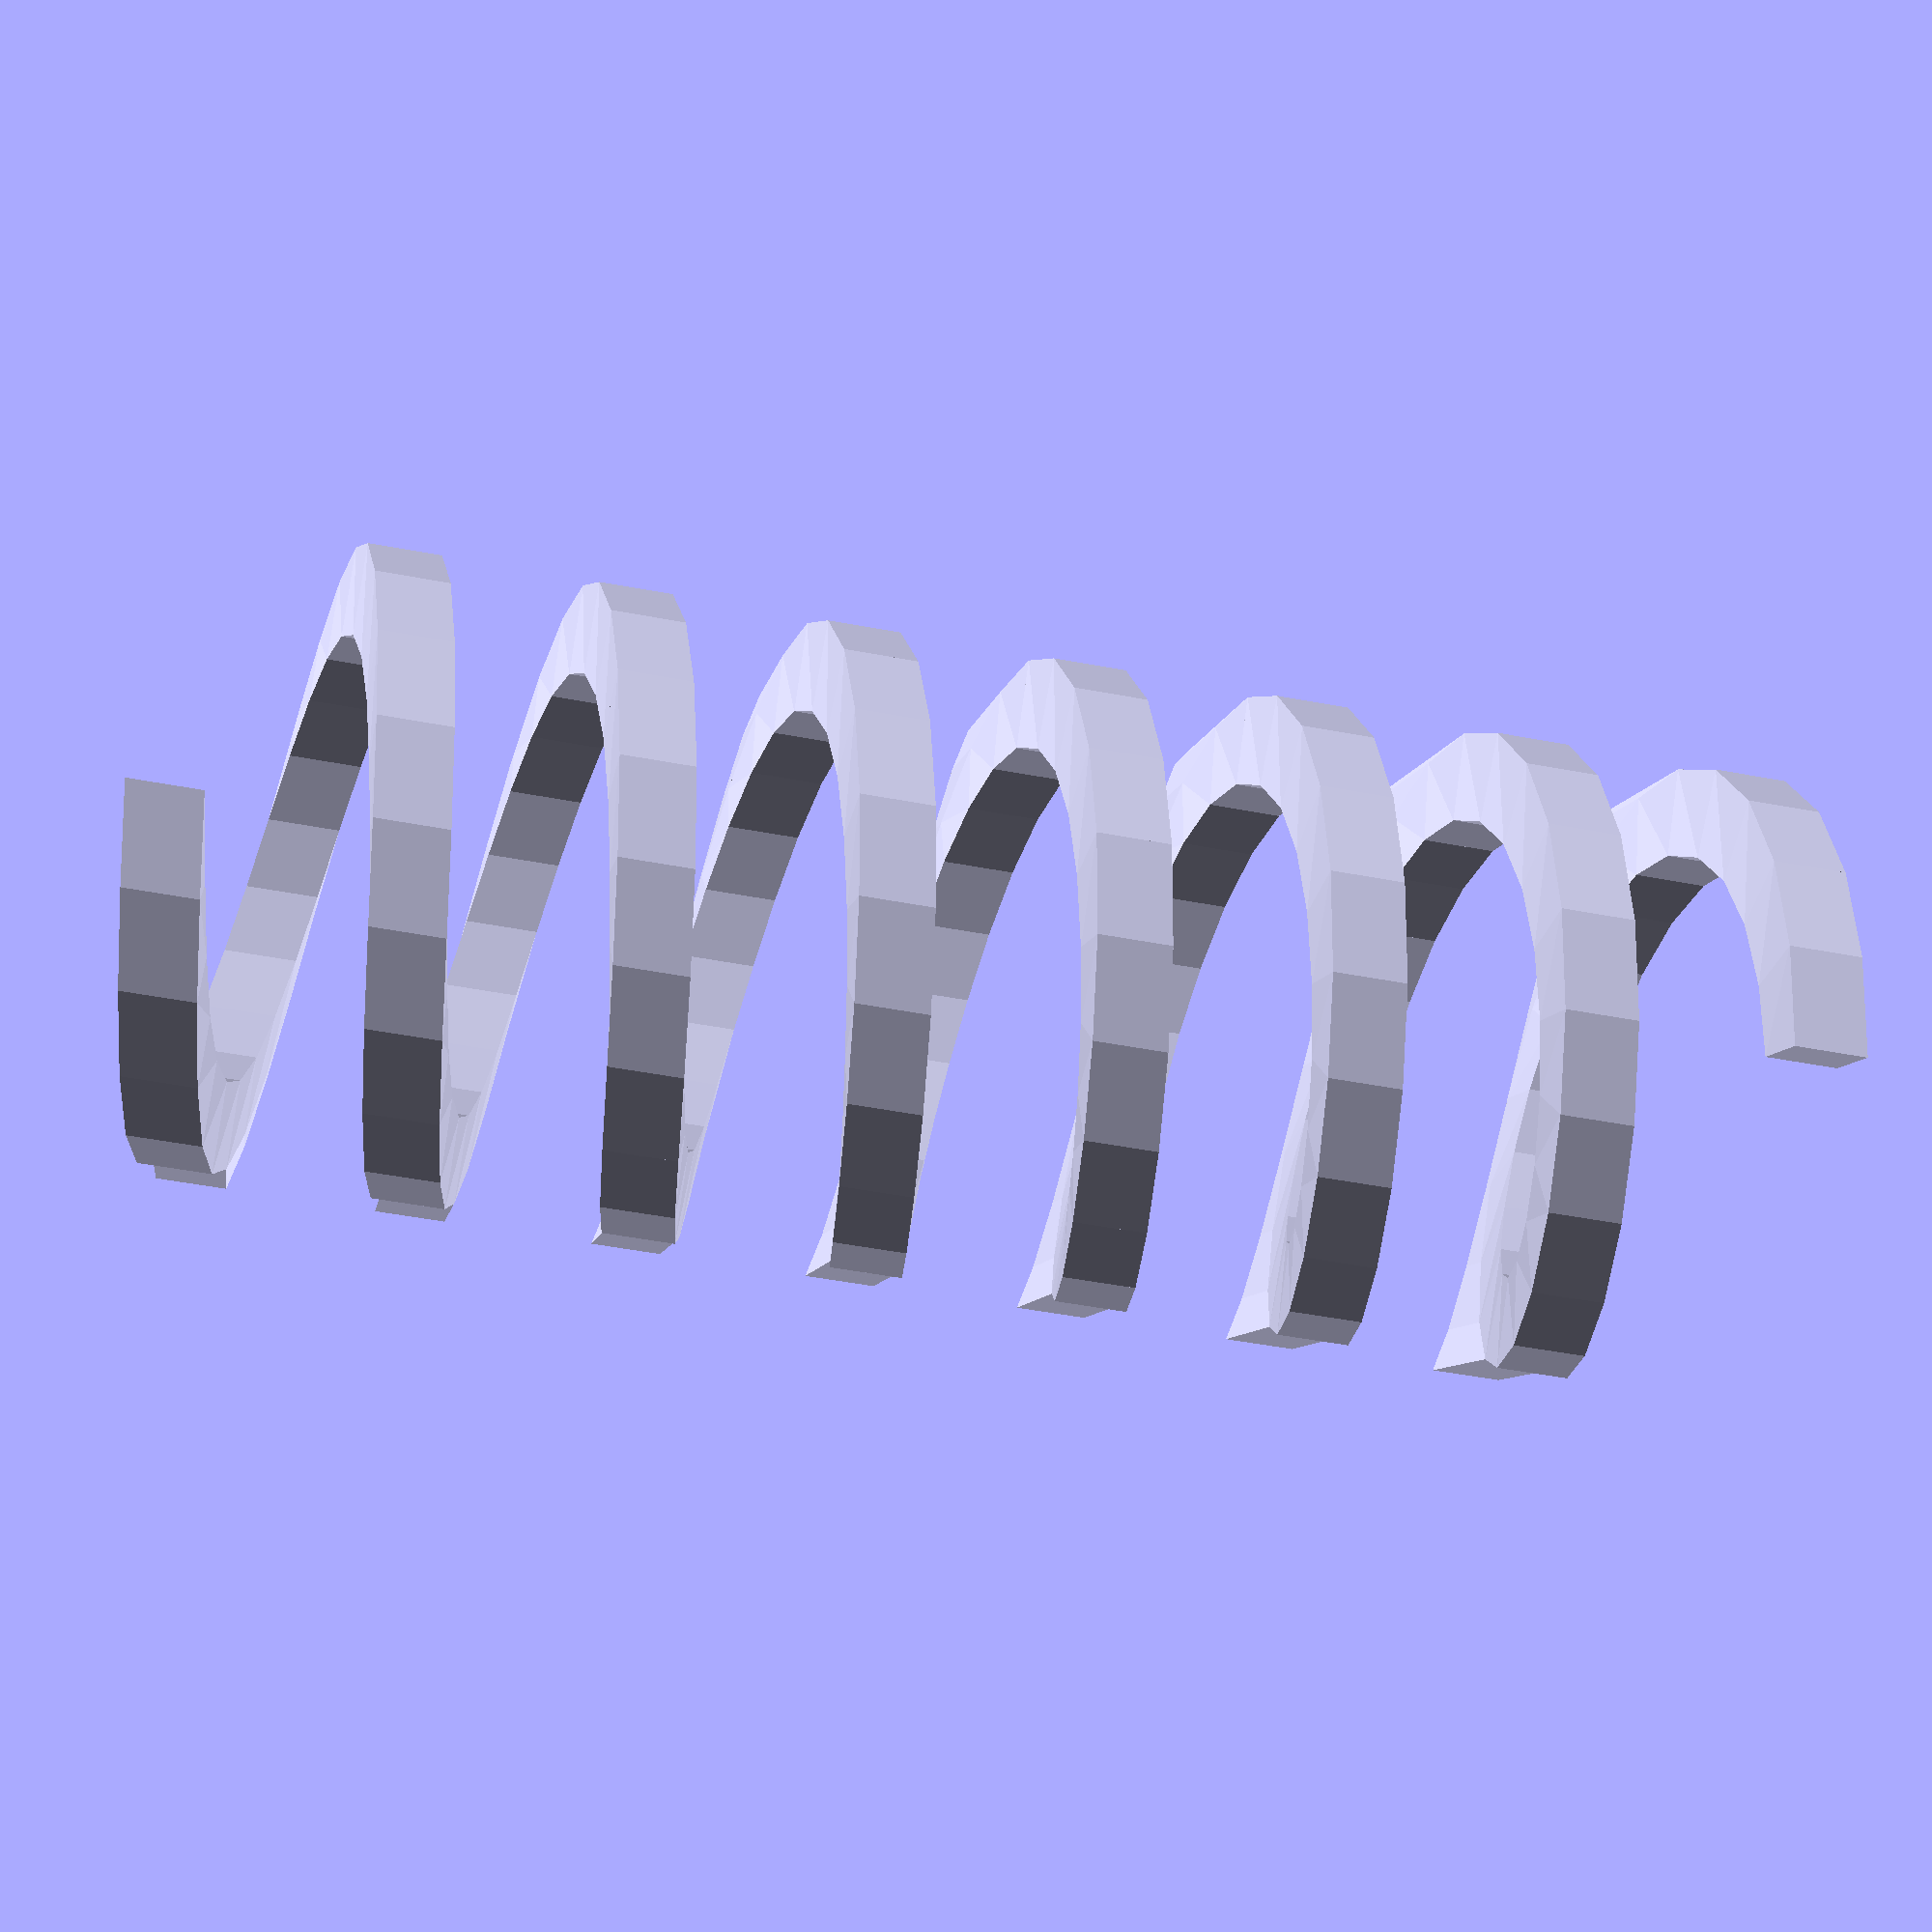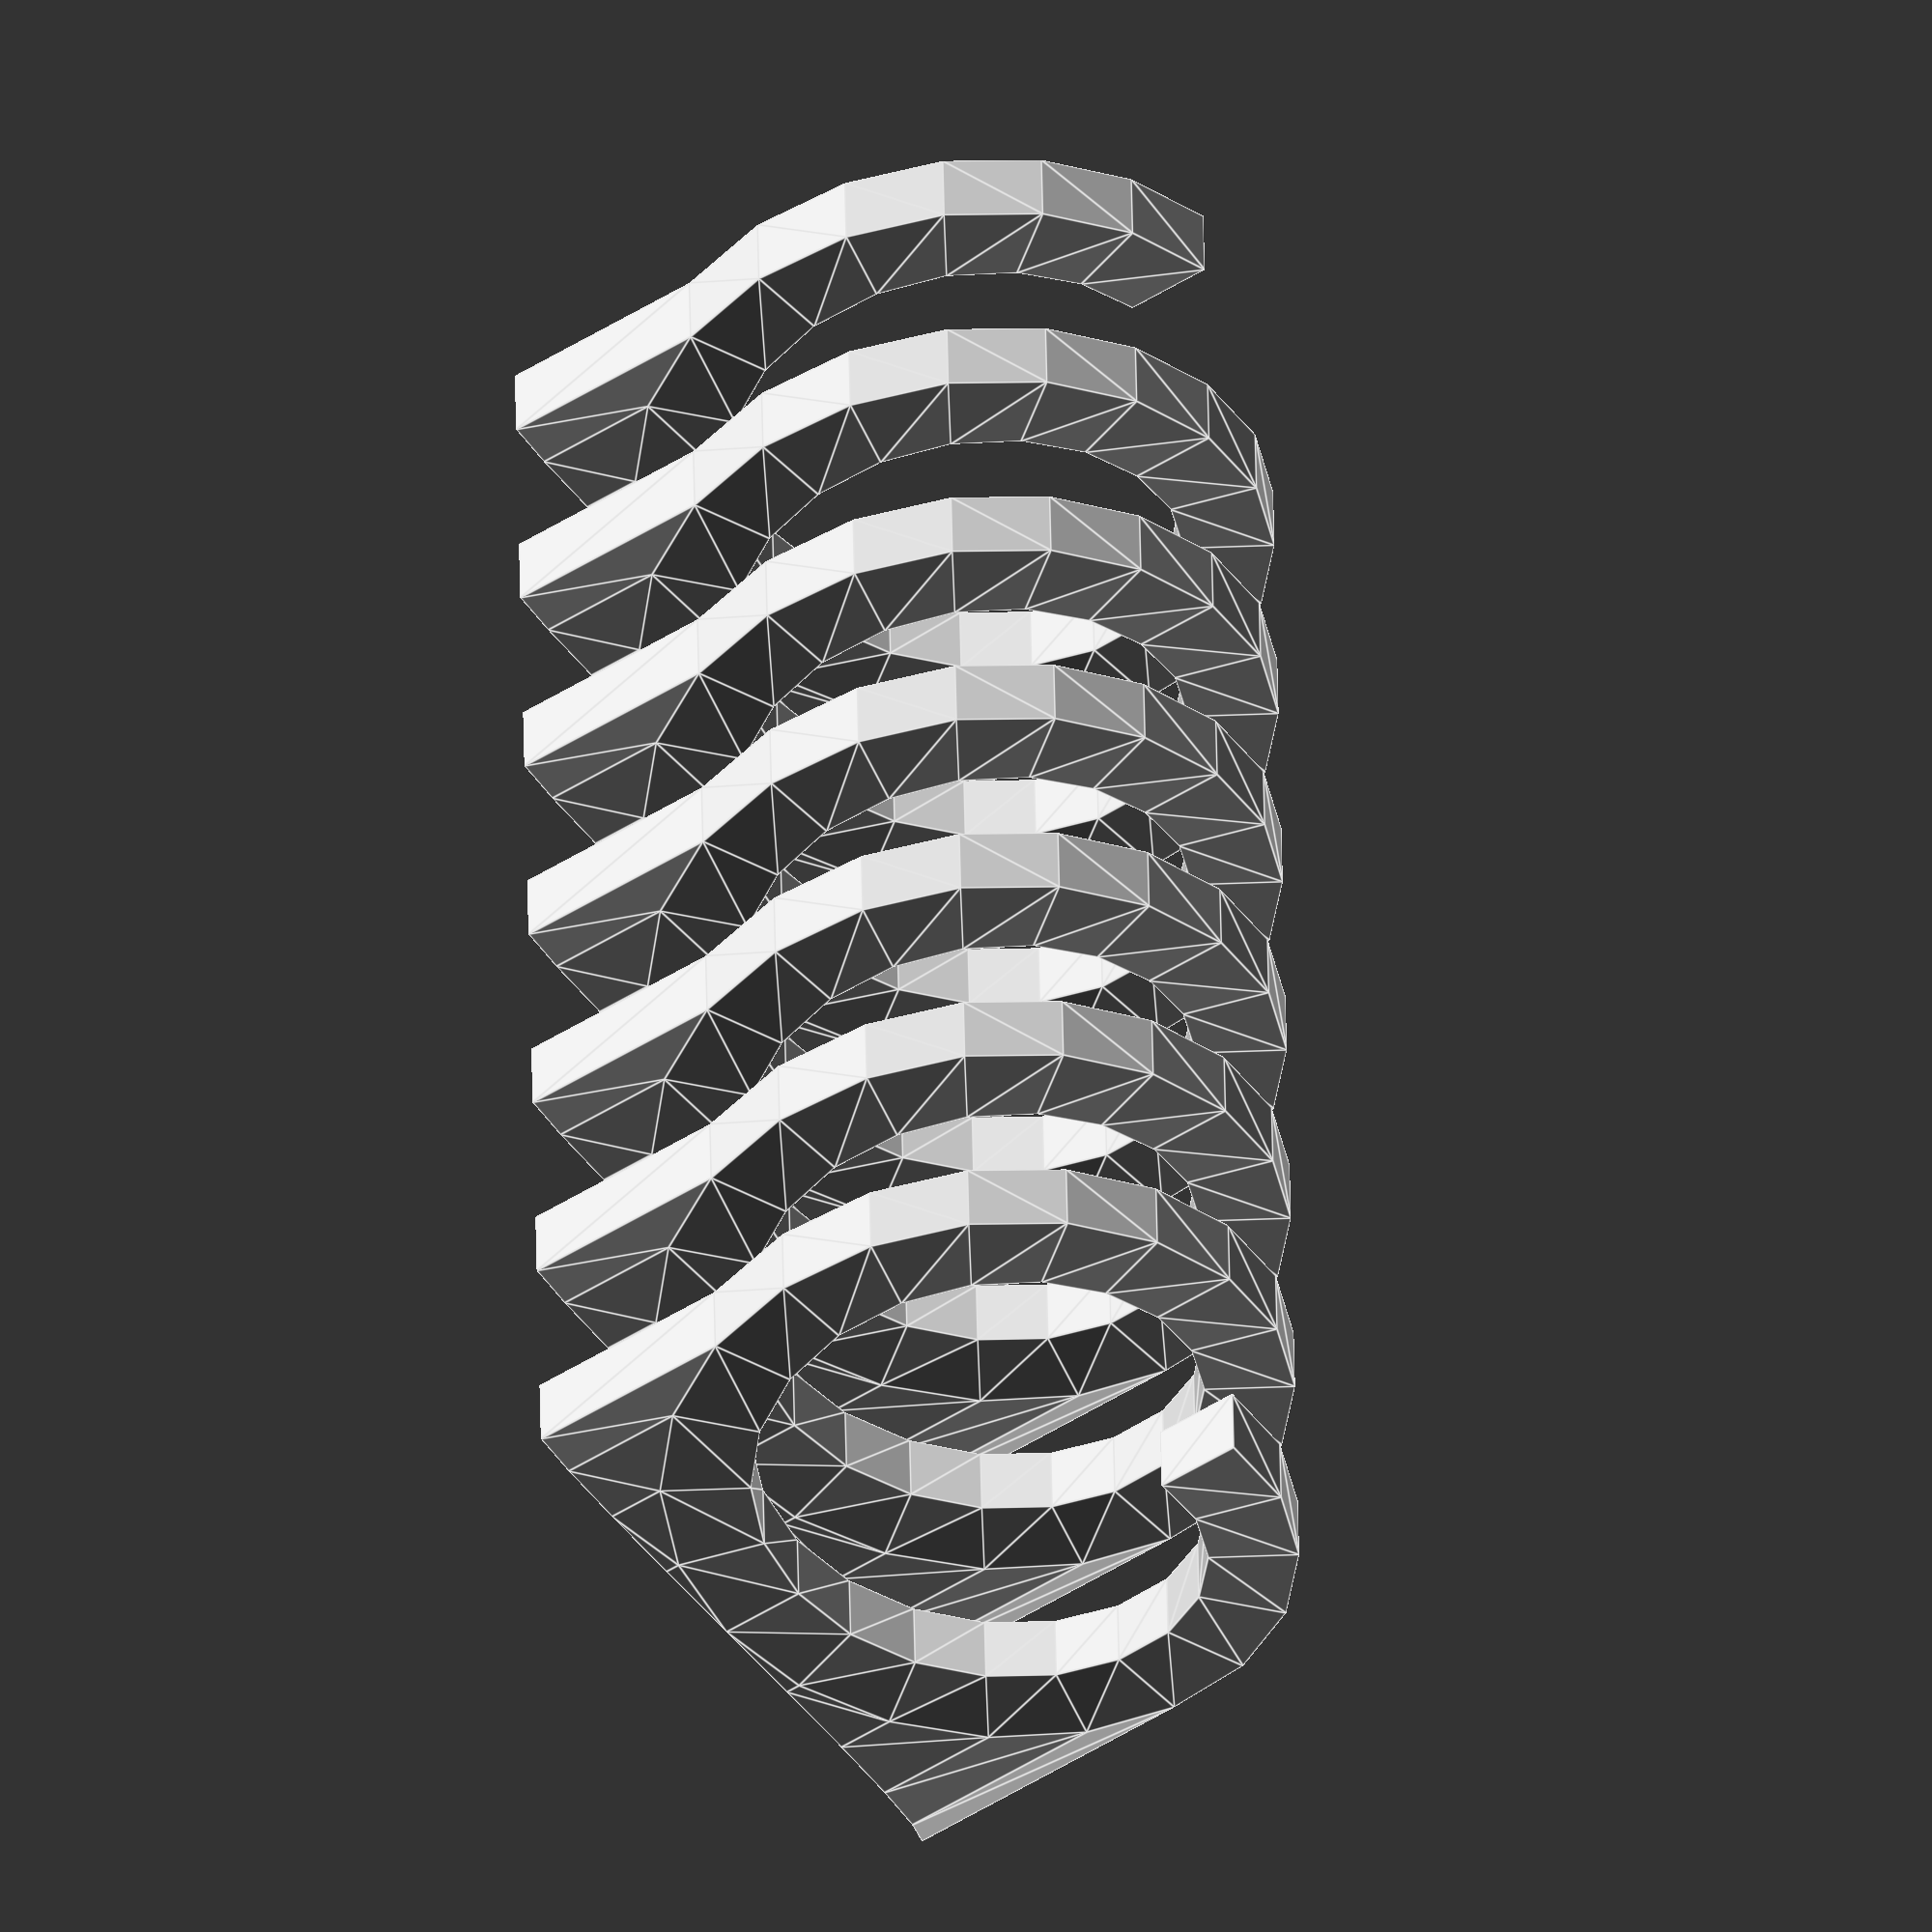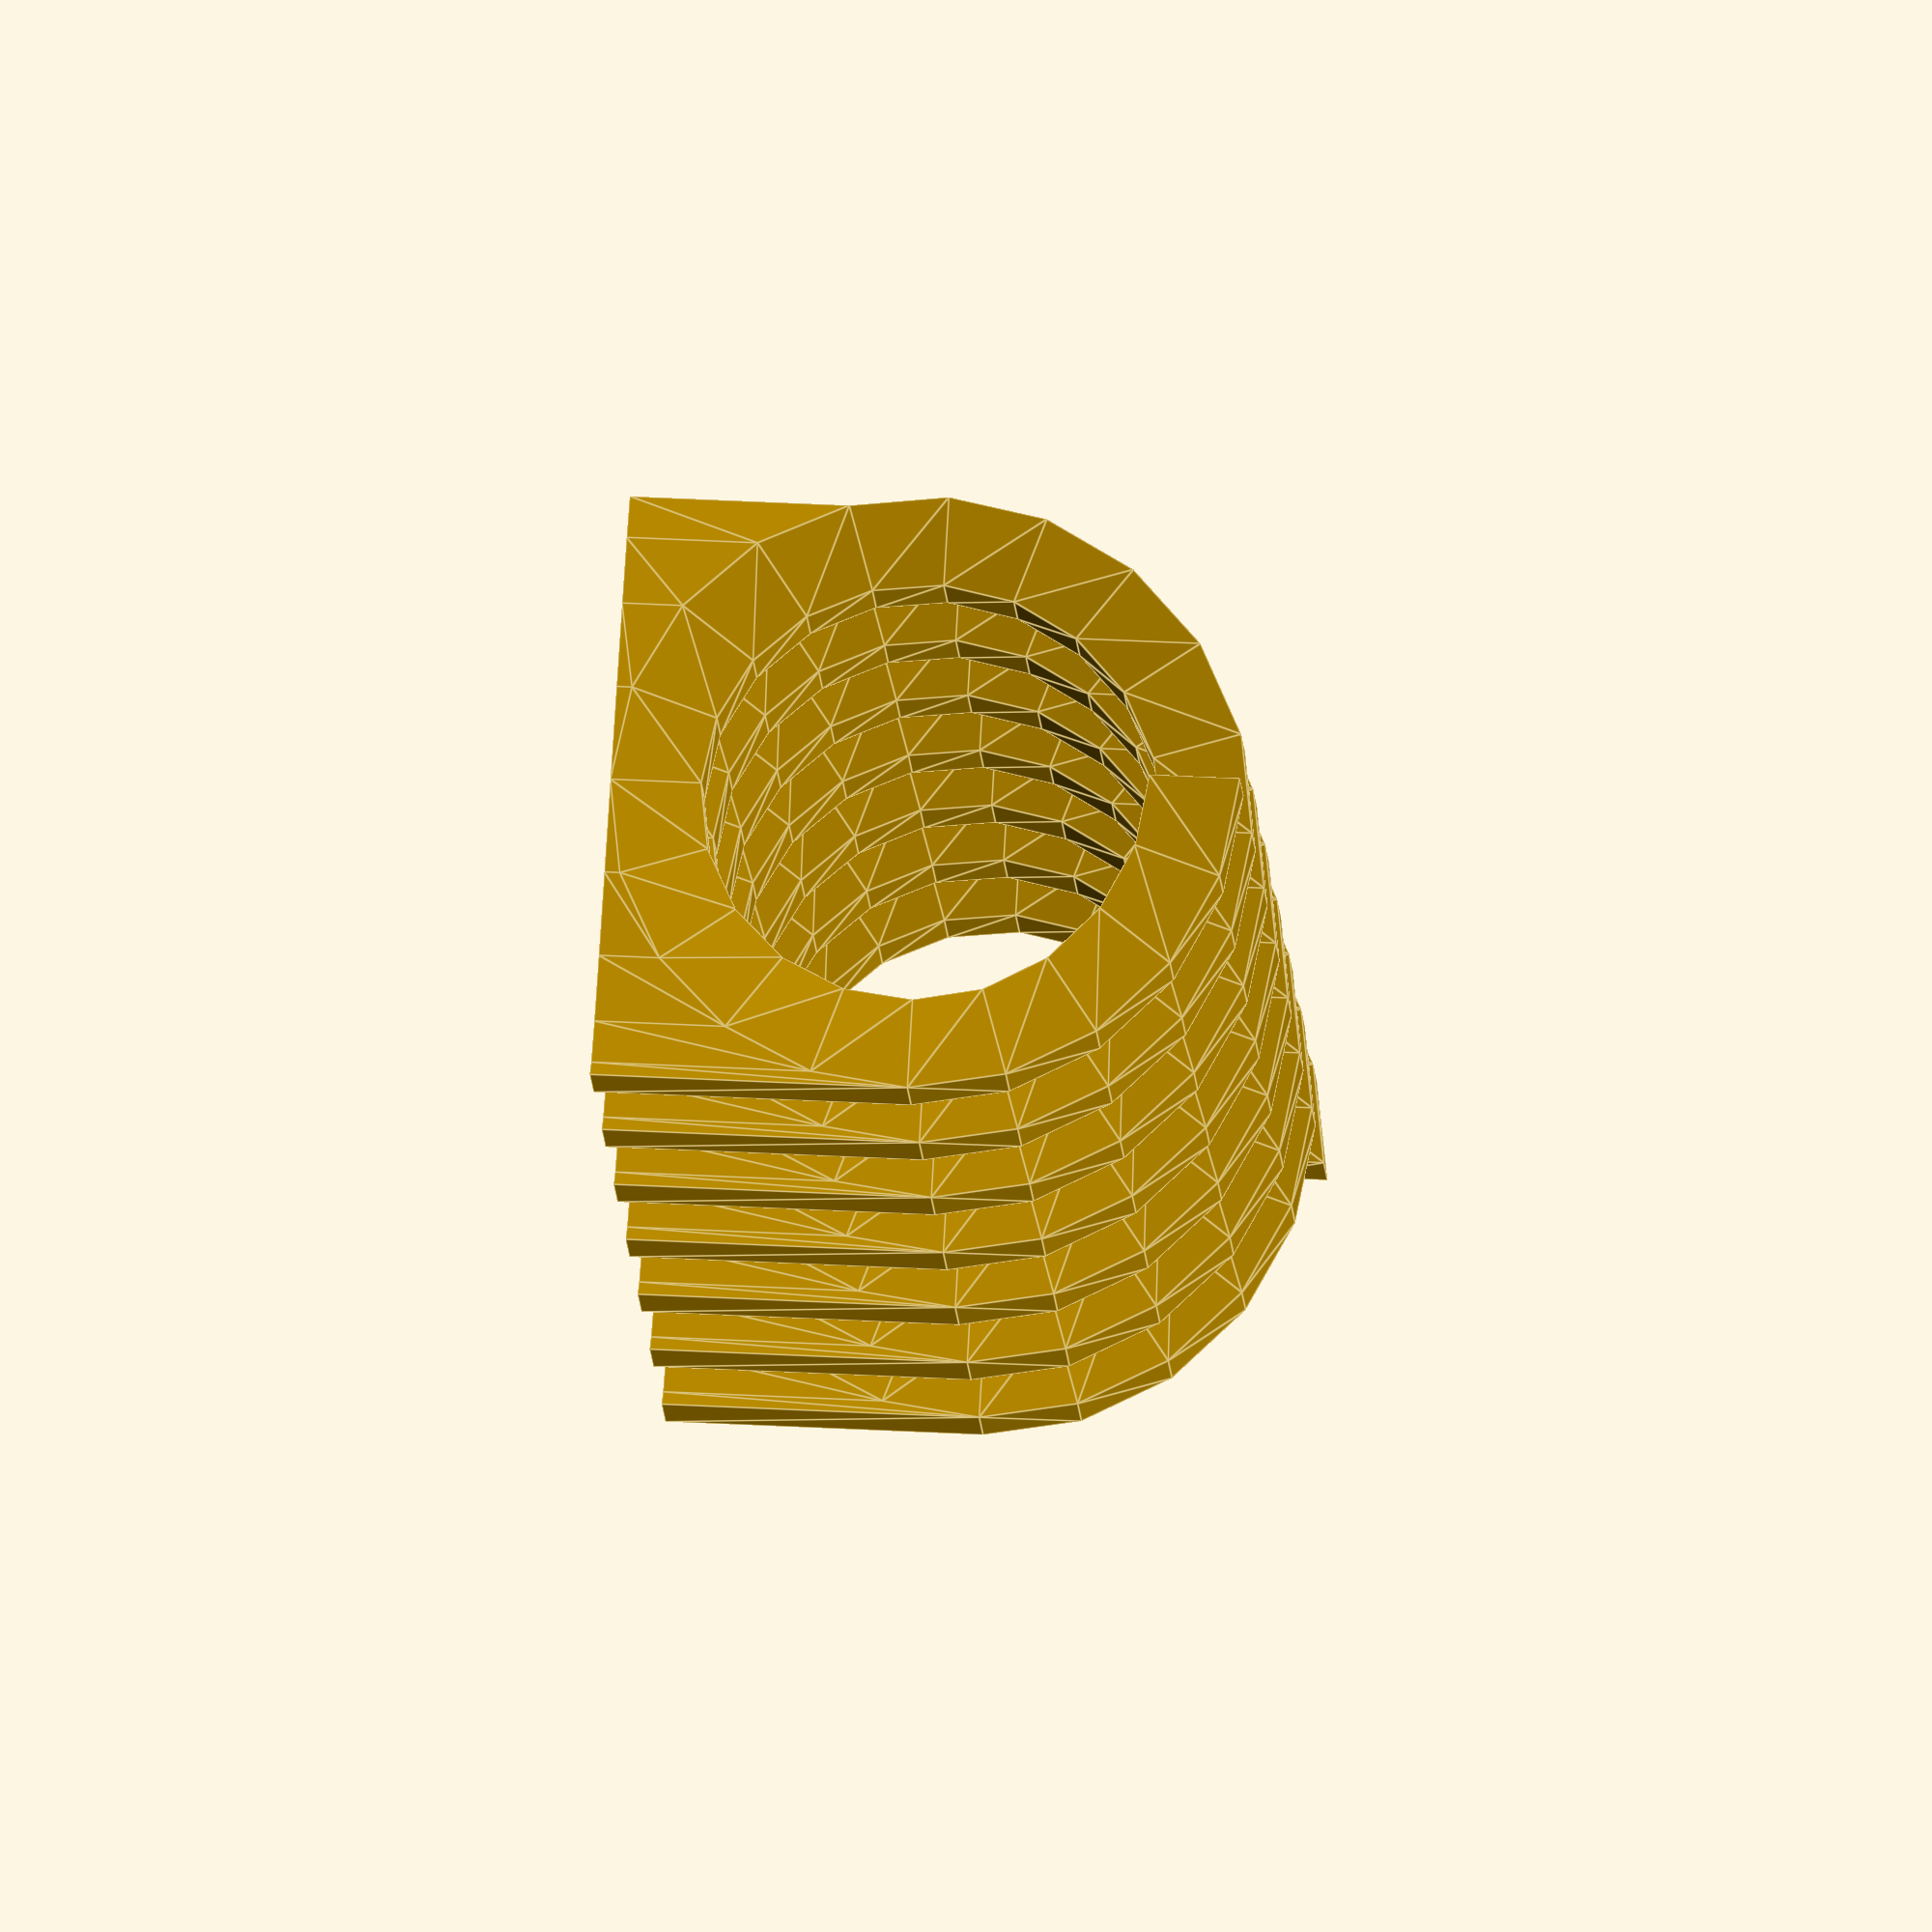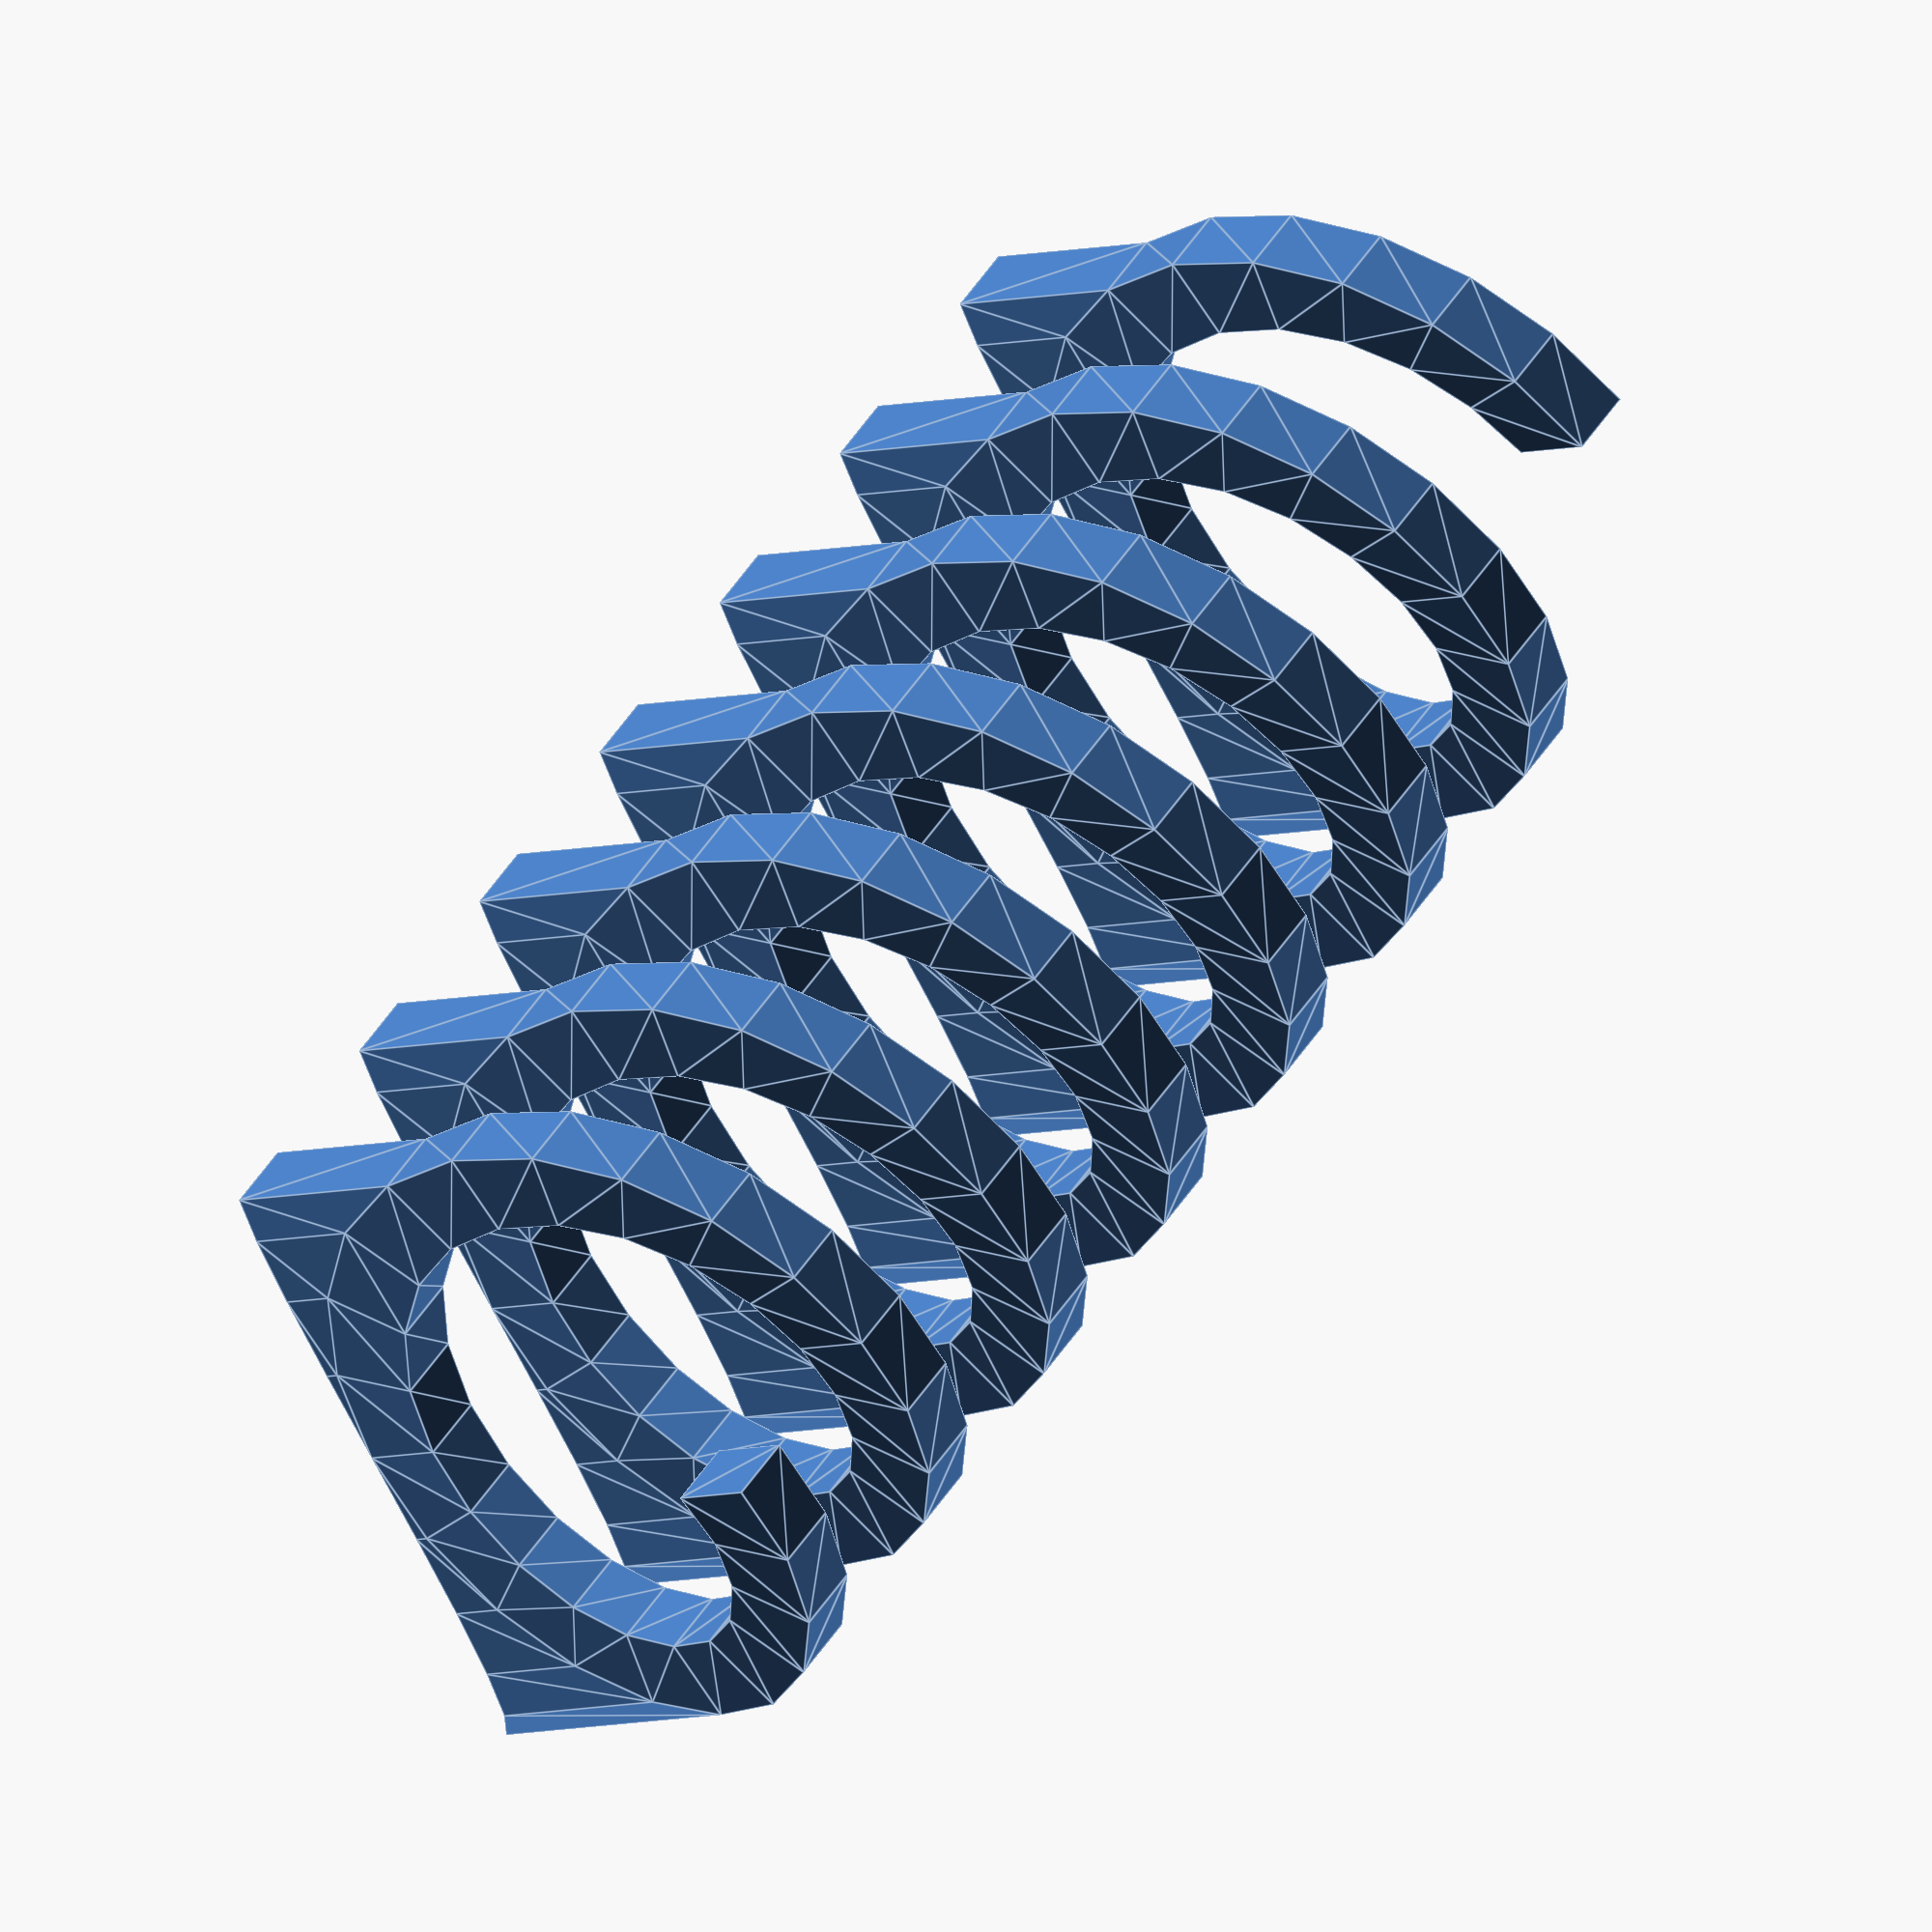
<openscad>
/*
  3D Printed Spring
  Copyright Nir Dobovizki 2016
  Provided under the Creative Commons Attribution-NonCommercial 4.0 International (CC-BY-NC)
  Contact me at nir@nbdtech.com
*/

// Number of sides
sides = 20;
// Inner radius of the loops
radius = 5;
// Number of loops
loops = 7;
// Loops width
width = 2;
// Loop thickness
height = 1.6;
// distance between loops
loopHeight = 5;
 
ptOuter = ngon(sides,radius+width);
ptInner = ngon(sides,radius);

rotate([0,270,0])
union(){

for(i=[0:loops-1])
{
    base = loopHeight*i;

    for(j=[1:sides])
    {
        polyhedron(
            points = [
                [ptOuter[(j-1)%sides][0],ptOuter[((j-1)%sides)%sides][1],base+(j*(loopHeight/sides))],
                [ptOuter[j%sides][0],ptOuter[j%sides][1],base+((j+1)*(loopHeight/sides))],
                [ptOuter[(j-1)%sides][0],ptOuter[(j-1)%sides][1],base+height+(j*(loopHeight/sides))],
                [ptOuter[j%sides][0],ptOuter[j%sides][1],base+height+((j+1)*(loopHeight/sides))],
                [ptInner[(j-1)%sides][0],ptInner[(j-1)%sides][1],base+(j*(loopHeight/sides))],
                [ptInner[j%sides][0],ptInner[j%sides][1],base+((j+1)*(loopHeight/sides))],
                [ptInner[(j-1)%sides][0],ptInner[(j-1)%sides][1],base+height+(j*(loopHeight/sides))],
                [ptInner[j%sides][0],ptInner[j%sides][1],base+height+((j+1)*(loopHeight/sides))]
                ],
            faces = [
                [0,1,2],[1,3,2], //right
                [1,0,4],[4,5,1], //bottom
                [2,4,0],[2,6,4], //back
                [6,5,4],[6,7,5], //left
                [1,5,7],[7,3,1], //front
                [3,7,6],[6,2,3]  //top
        ]);
    }
    for(j=[sides/4+1:(sides/4)*3-1])
    {
        polyhedron(
            points = [
                [-(radius+width),ptOuter[((j-1)%sides)%sides][1],base+(j*(loopHeight/sides))],
                [-(radius+width),ptOuter[j%sides][1],base+((j+1)*(loopHeight/sides))],
                [-(radius+width),ptOuter[(j-1)%sides][1],base+height+(j*(loopHeight/sides))],
                [-(radius+width),ptOuter[j%sides][1],base+height+((j+1)*(loopHeight/sides))],
                [ptOuter[(j-1)%sides][0],ptOuter[((j-1)%sides)%sides][1],base+(j*(loopHeight/sides))],
                [ptOuter[j%sides][0],ptOuter[j%sides][1],base+((j+1)*(loopHeight/sides))],
                [ptOuter[(j-1)%sides][0],ptOuter[(j-1)%sides][1],base+height+((j)*(loopHeight/sides))],
                [ptOuter[j%sides][0],ptOuter[j%sides][1],base+height+((j+1)*(loopHeight/sides))]
                ],
            faces = [
                [0,1,2],[1,3,2], //right
                [1,0,4],[4,5,1], //bottom
                [2,4,0],[2,6,4], //back
                [6,5,4],[6,7,5], //left
                [1,5,7],[7,3,1], //front
                [3,7,6],[6,2,3]  //top
        ]);
    }
}
 
 }
// Simple list comprehension for creating N-gon vertices
function ngon(num, r) = 
  [for (i=[0:num-1], a=i*360/num) [ r*cos(a), r*sin(a) ]];
</openscad>
<views>
elev=7.7 azim=7.9 roll=351.4 proj=p view=solid
elev=43.7 azim=88.3 roll=307.6 proj=o view=edges
elev=147.2 azim=46.7 roll=265.6 proj=o view=edges
elev=184.9 azim=315.6 roll=222.4 proj=o view=edges
</views>
